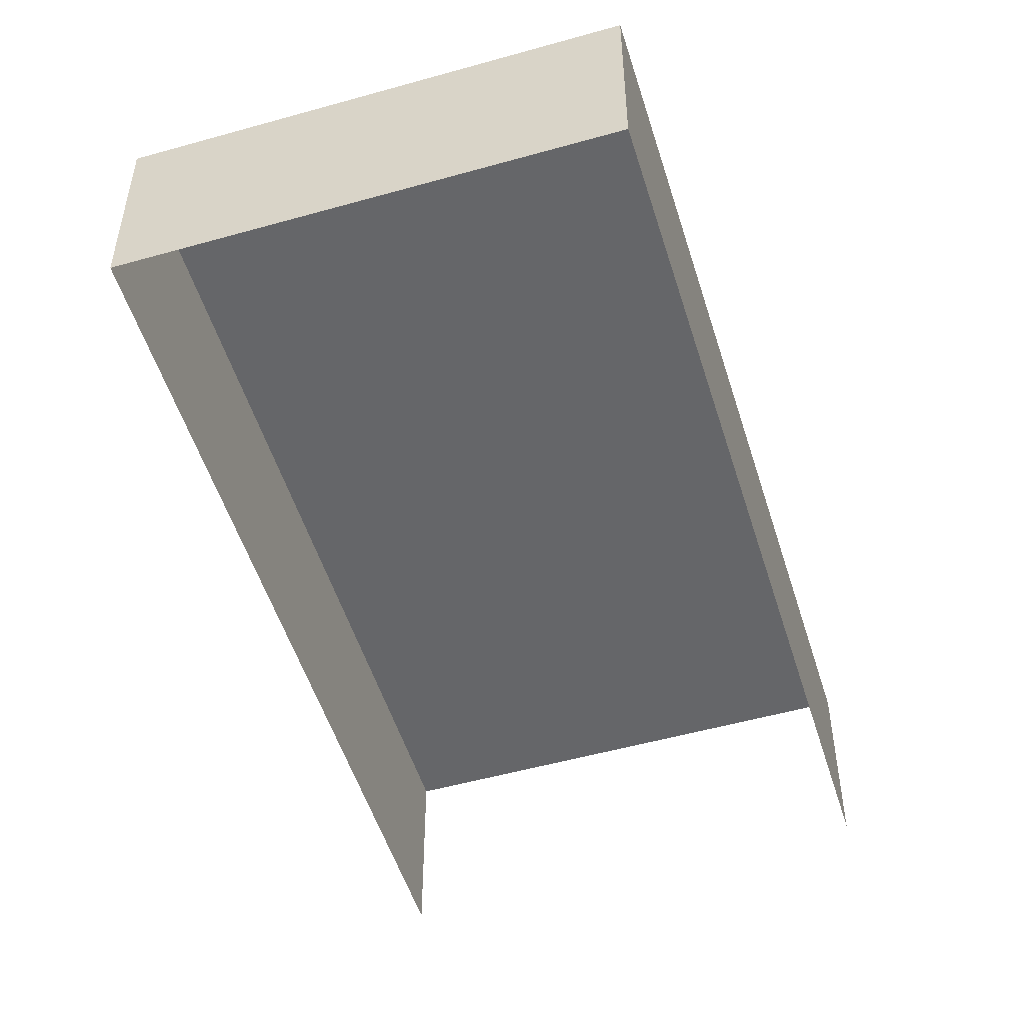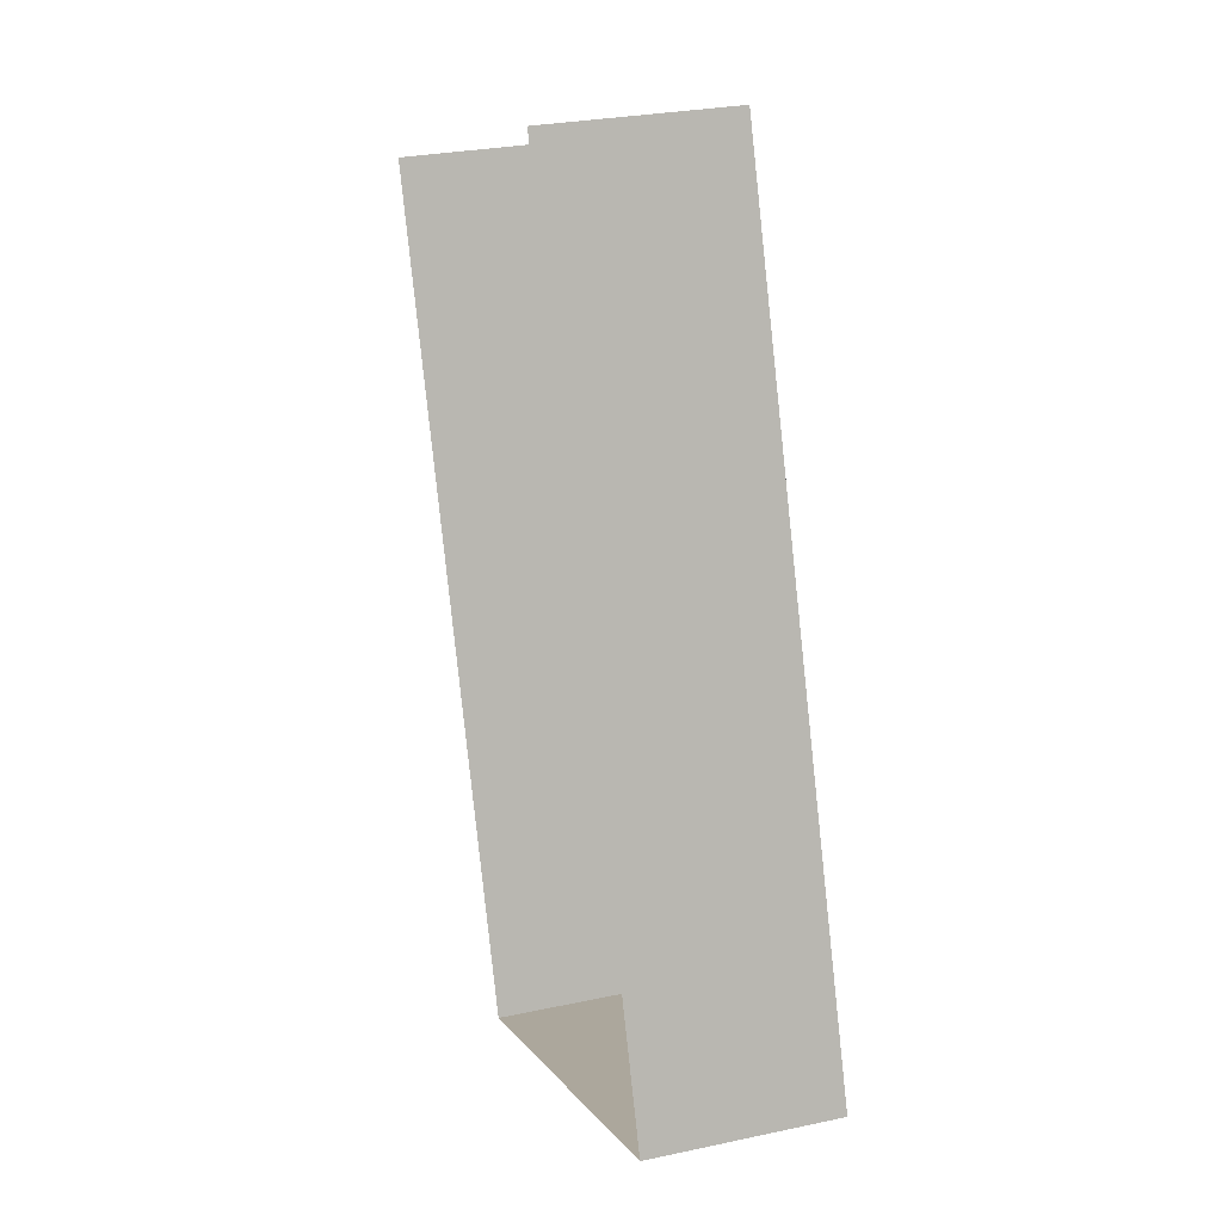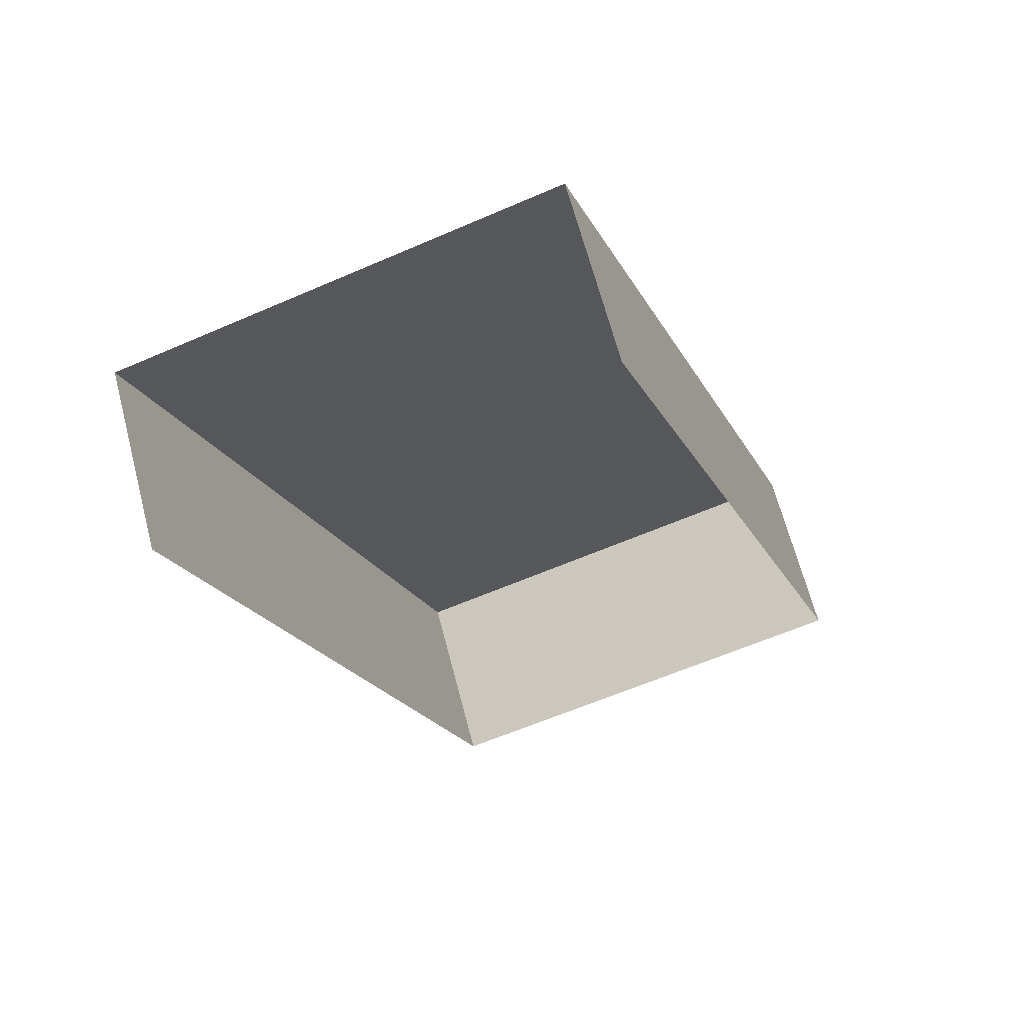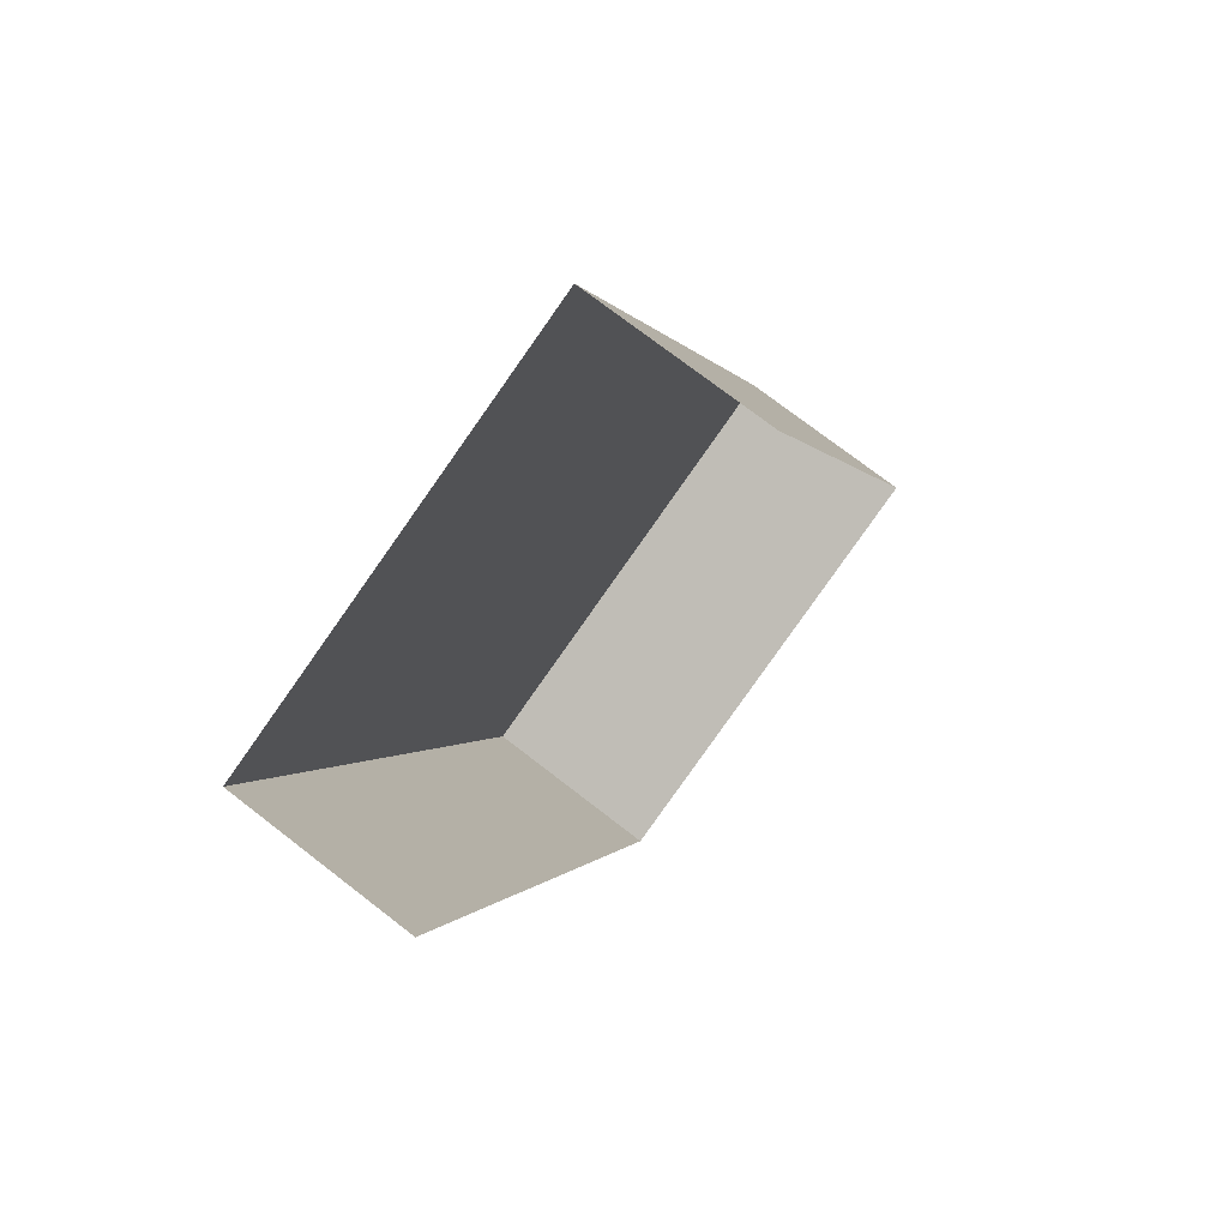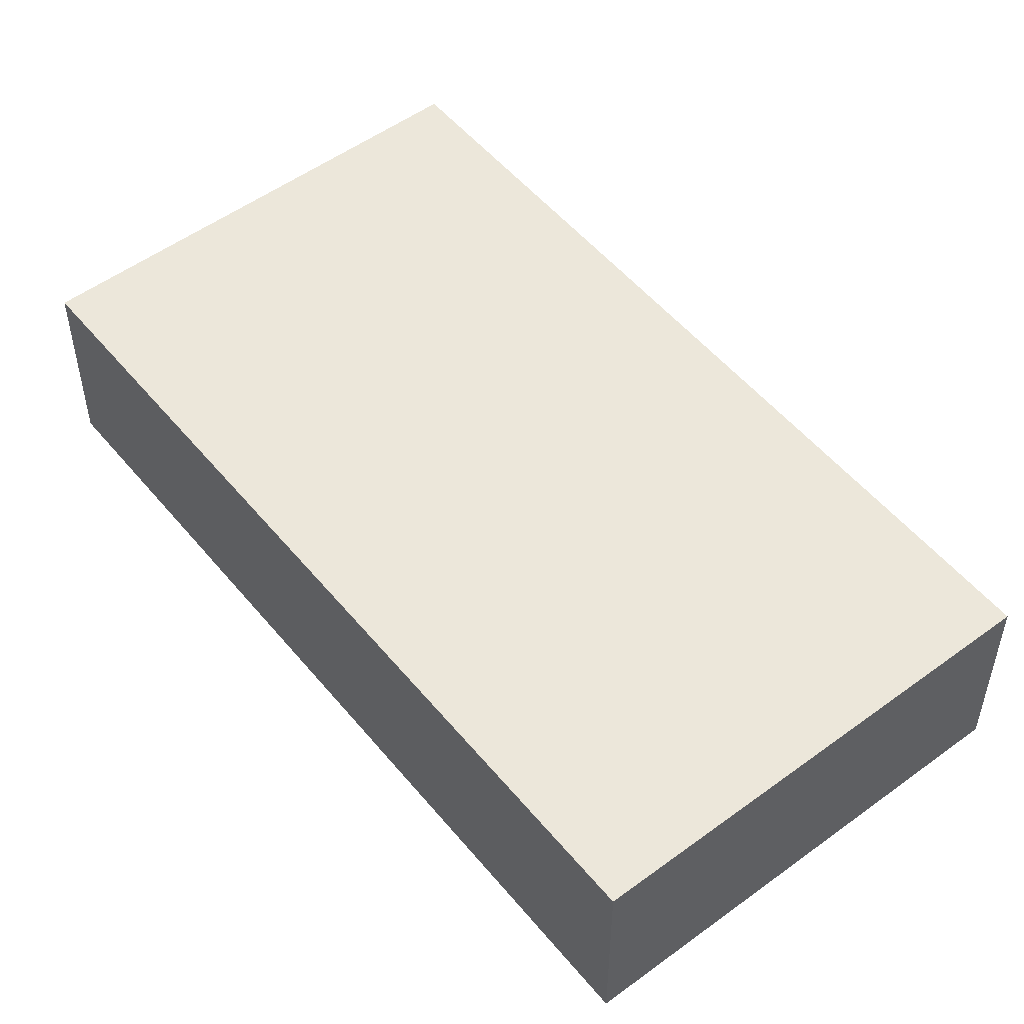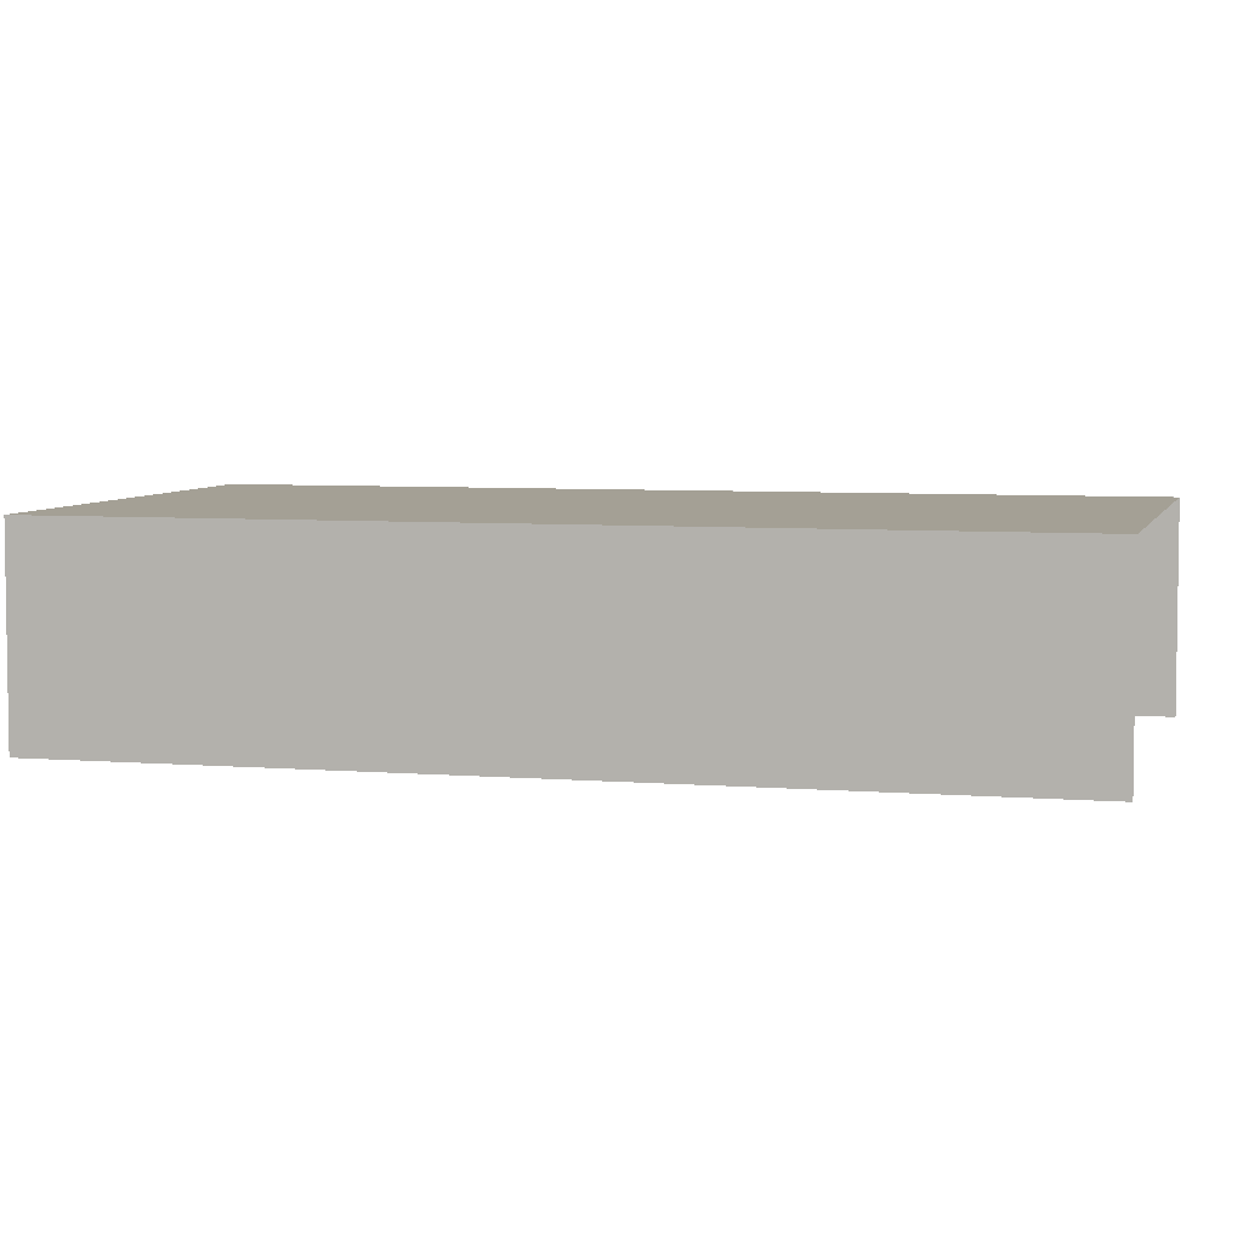
<metadata>
{"format":"obj","ext":"obj","renderer":"f3d","projection":"perspective","resolution":1024,"background":"white","views":[{"elev":-51.8,"azim":-2.6,"up":"+Z"},{"elev":27.2,"azim":-108.3,"up":"+Y"},{"elev":66.0,"azim":165.4,"up":"+Y"},{"elev":74.2,"azim":127.8,"up":"+Y"},{"elev":52.4,"azim":-58.0,"up":"+Z"},{"elev":5.7,"azim":84.7,"up":"+Z"}]}
</metadata>
<code>
v -2.237e+05 -1.279e+05 15.7
v -2.237e+05 -1.279e+05 15.7
v -2.237e+05 -1.279e+05 15.7
v -2.237e+05 -1.279e+05 15.7
v -2.237e+05 -1.279e+05 18.25
v -2.237e+05 -1.279e+05 18.25
v -2.237e+05 -1.279e+05 18.25
v -2.237e+05 -1.279e+05 18.25
f 1 2 3
f 1 4 2
f 7 3 2
f 5 7 2
f 5 6 7
f 5 8 6
f 8 4 1
f 6 8 1
f 5 2 4
f 8 5 4
f 6 1 3
f 7 6 3

</code>
